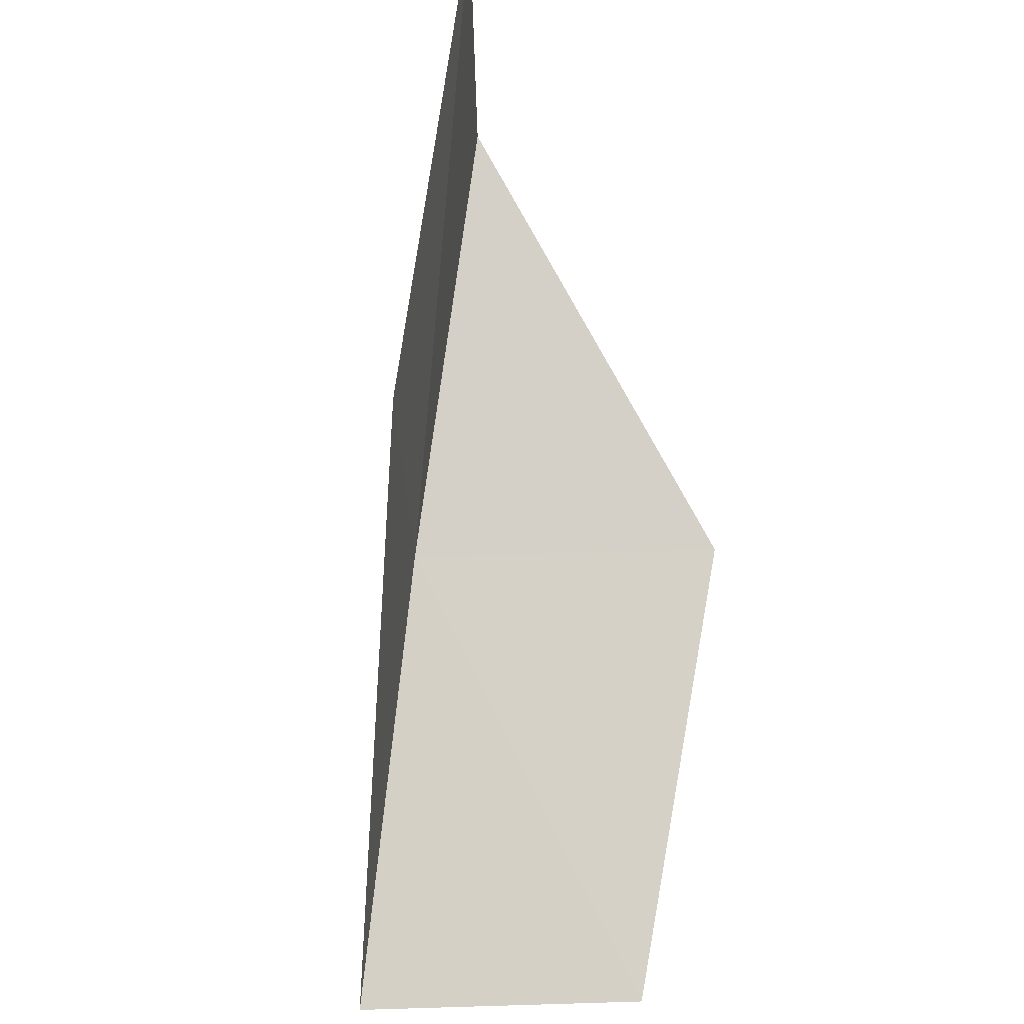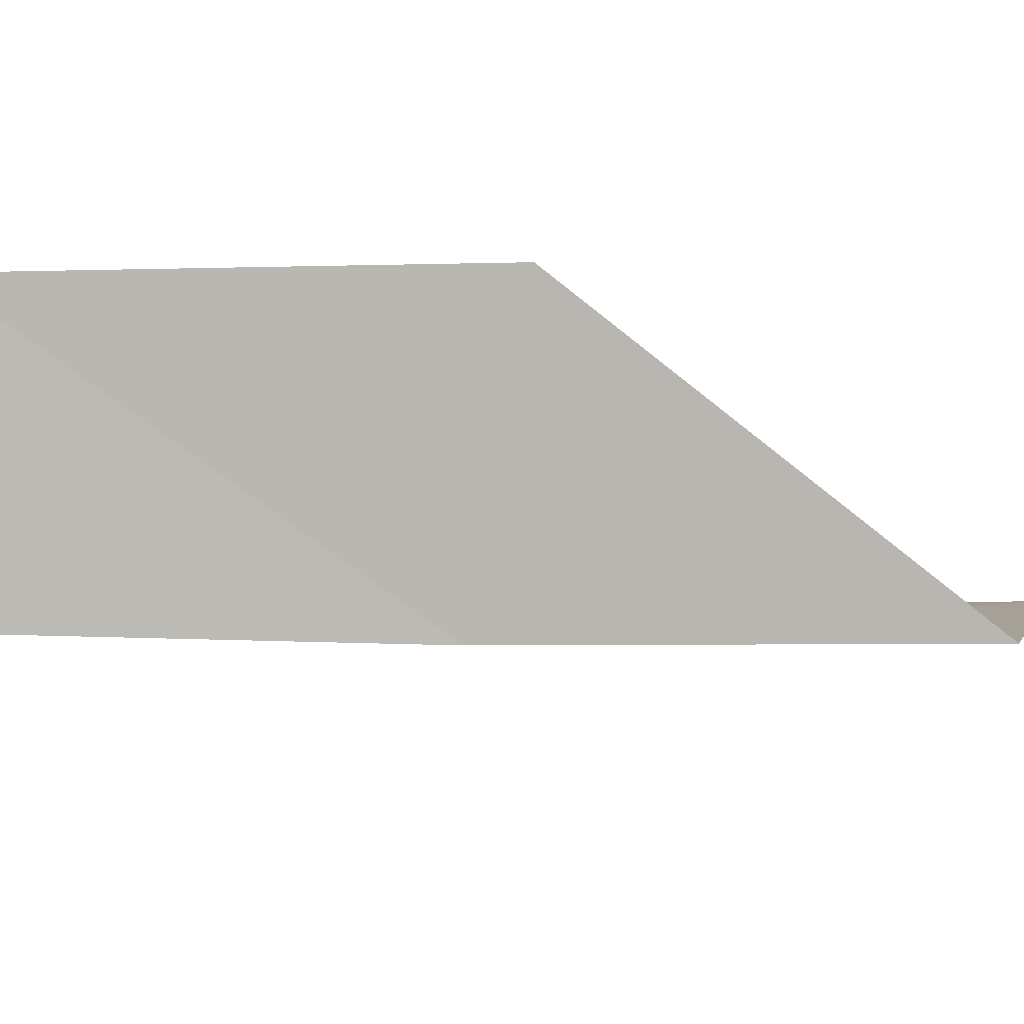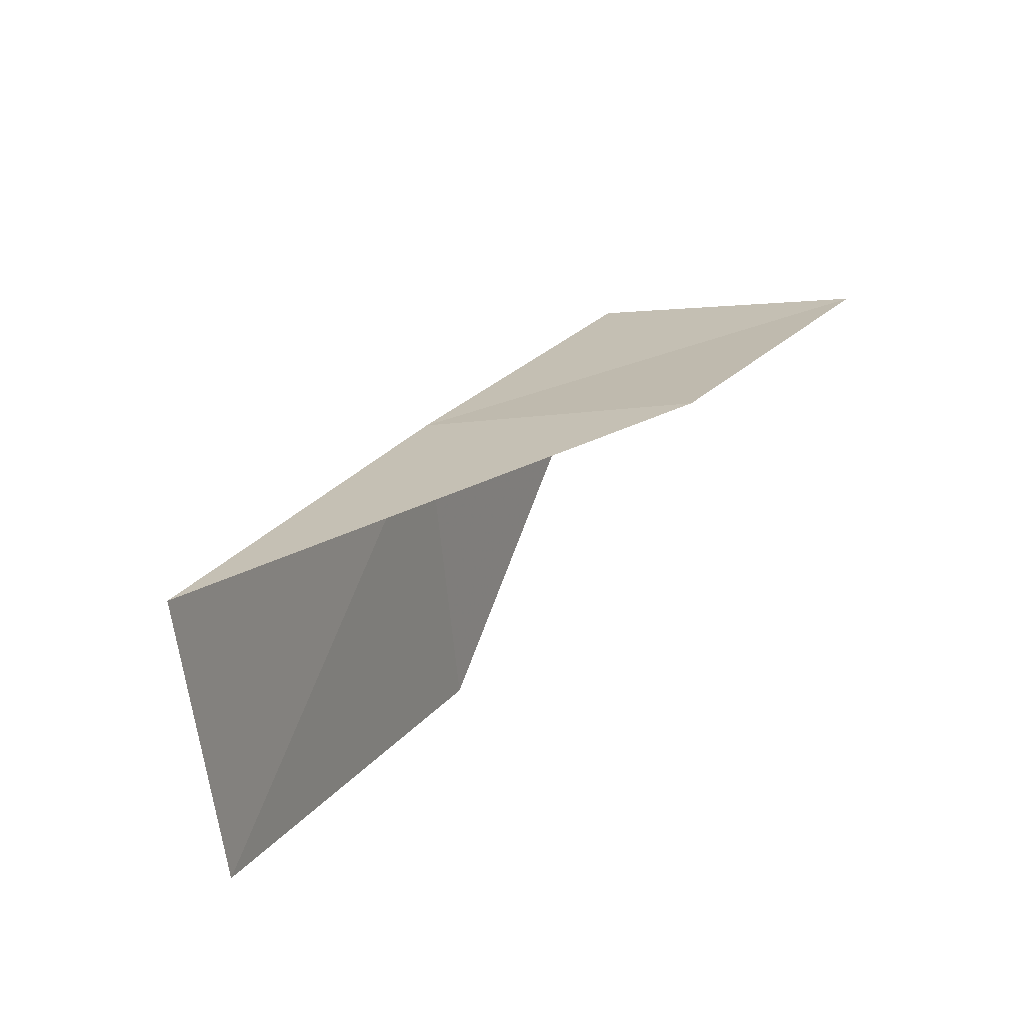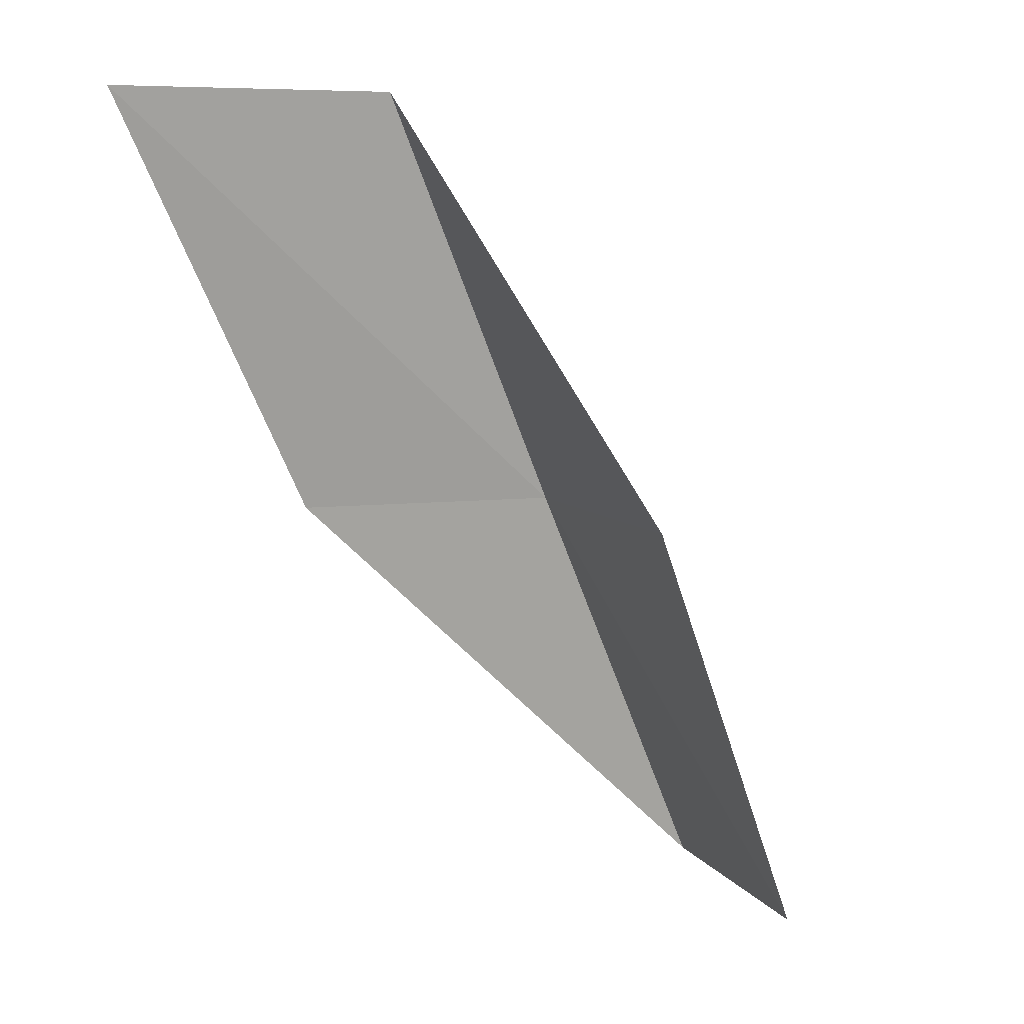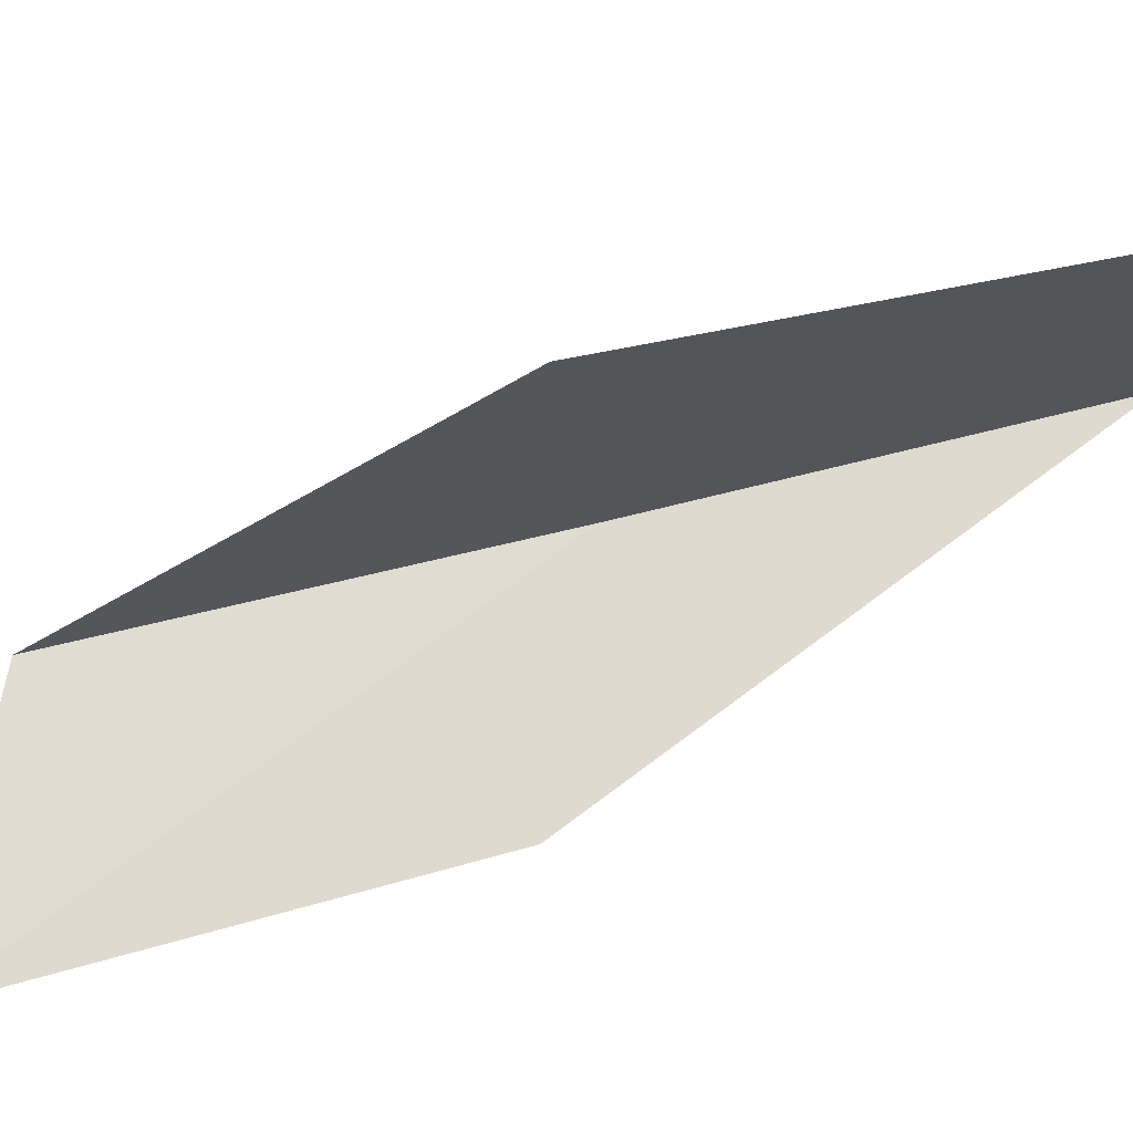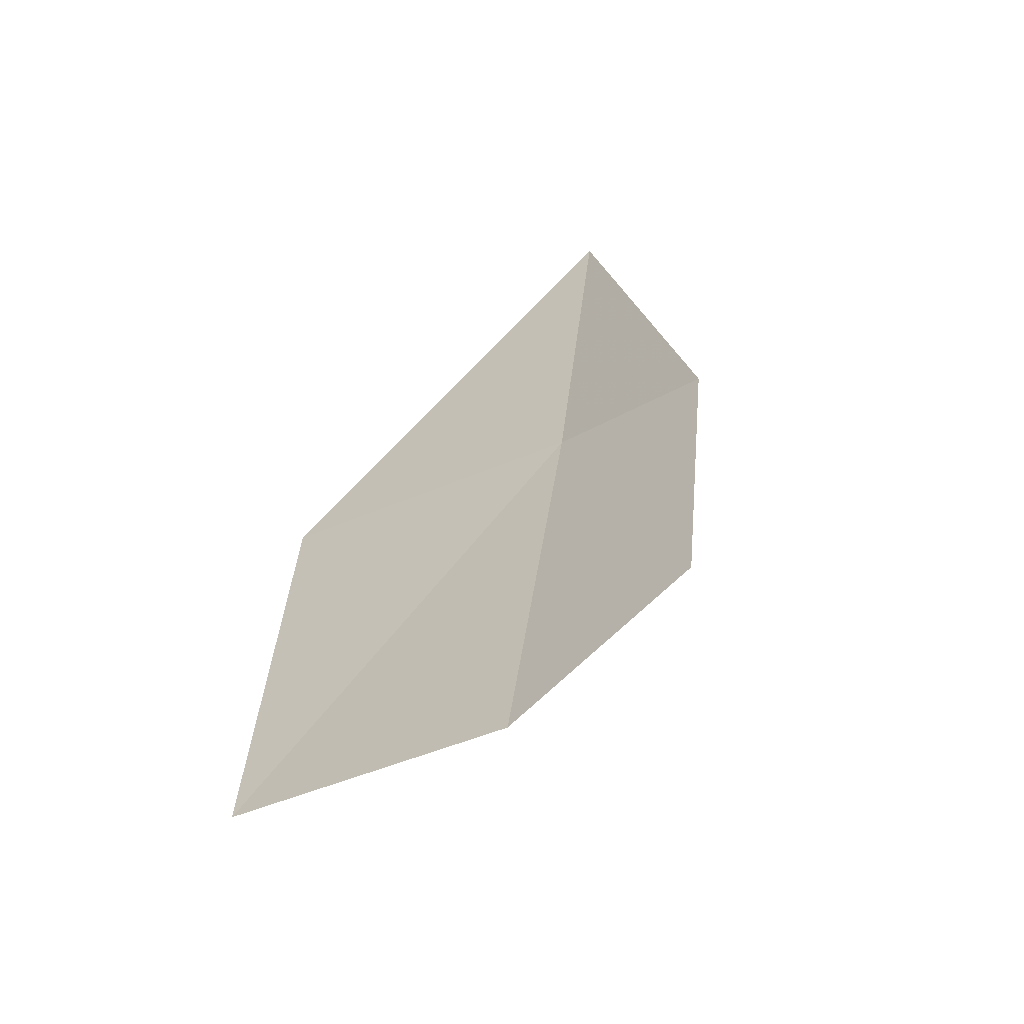
<metadata>
{"format":"obj","ext":"obj","renderer":"f3d","projection":"perspective","resolution":1024,"background":"white","views":[{"elev":-35.8,"azim":58.2,"up":"+Z"},{"elev":39.8,"azim":-71.3,"up":"+Y"},{"elev":-62.2,"azim":-28.9,"up":"+Z"},{"elev":7.1,"azim":126.1,"up":"+Z"},{"elev":36.1,"azim":102.0,"up":"+Y"},{"elev":-34.2,"azim":-92.0,"up":"+Z"}]}
</metadata>
<code>
v 10.42 -38.18 56.66
v 12.26 -35.5 56.66
v 12.5 -38.68 61.02
v 14.95 -40.25 61.02
v 12.69 -39.72 56.66
v 10.16 -35.19 52.3
v 8.427 -37.57 52.3
f 1 3 2
f 1 5 4
f 1 4 3
f 1 6 7
f 1 2 6
f 1 7 5

</code>
